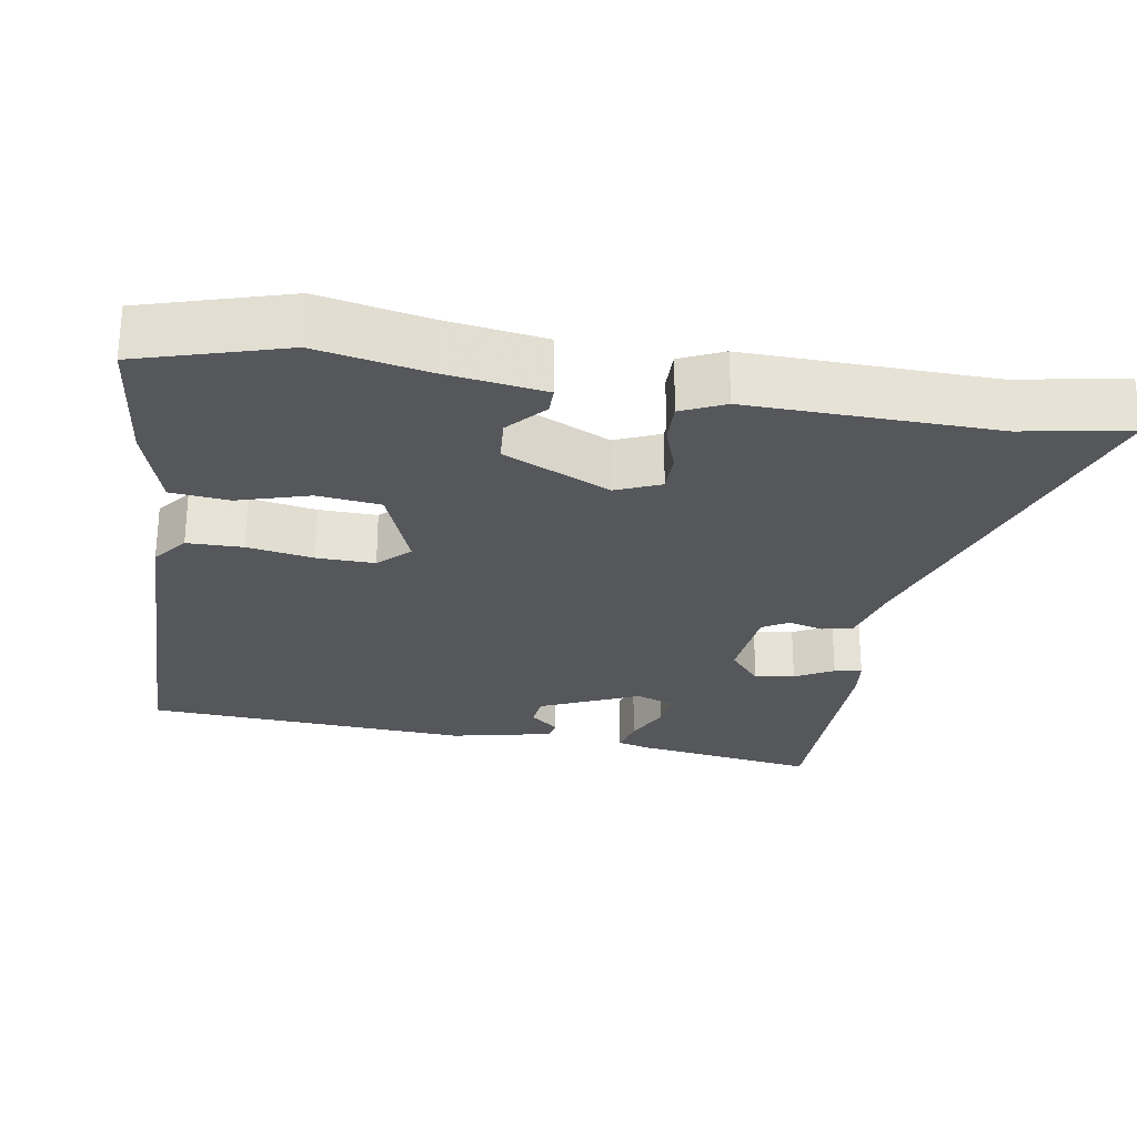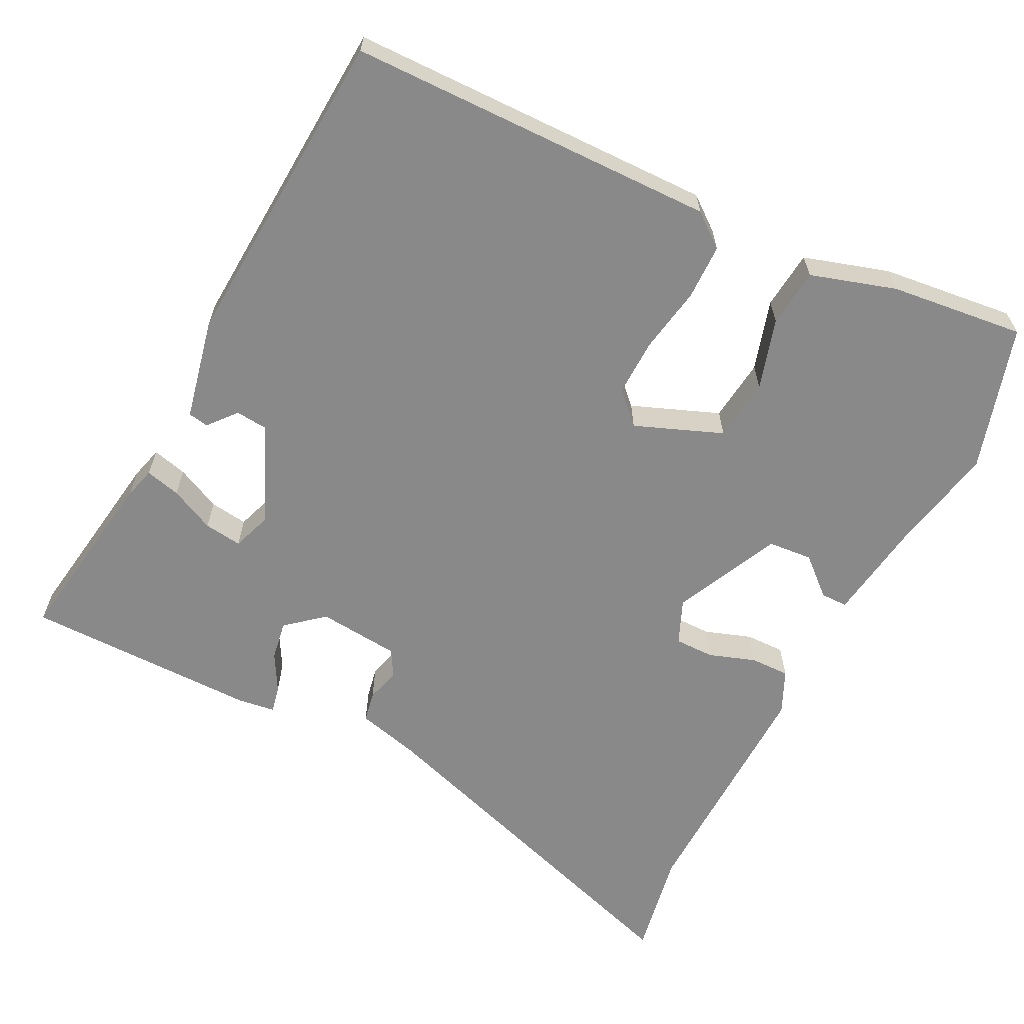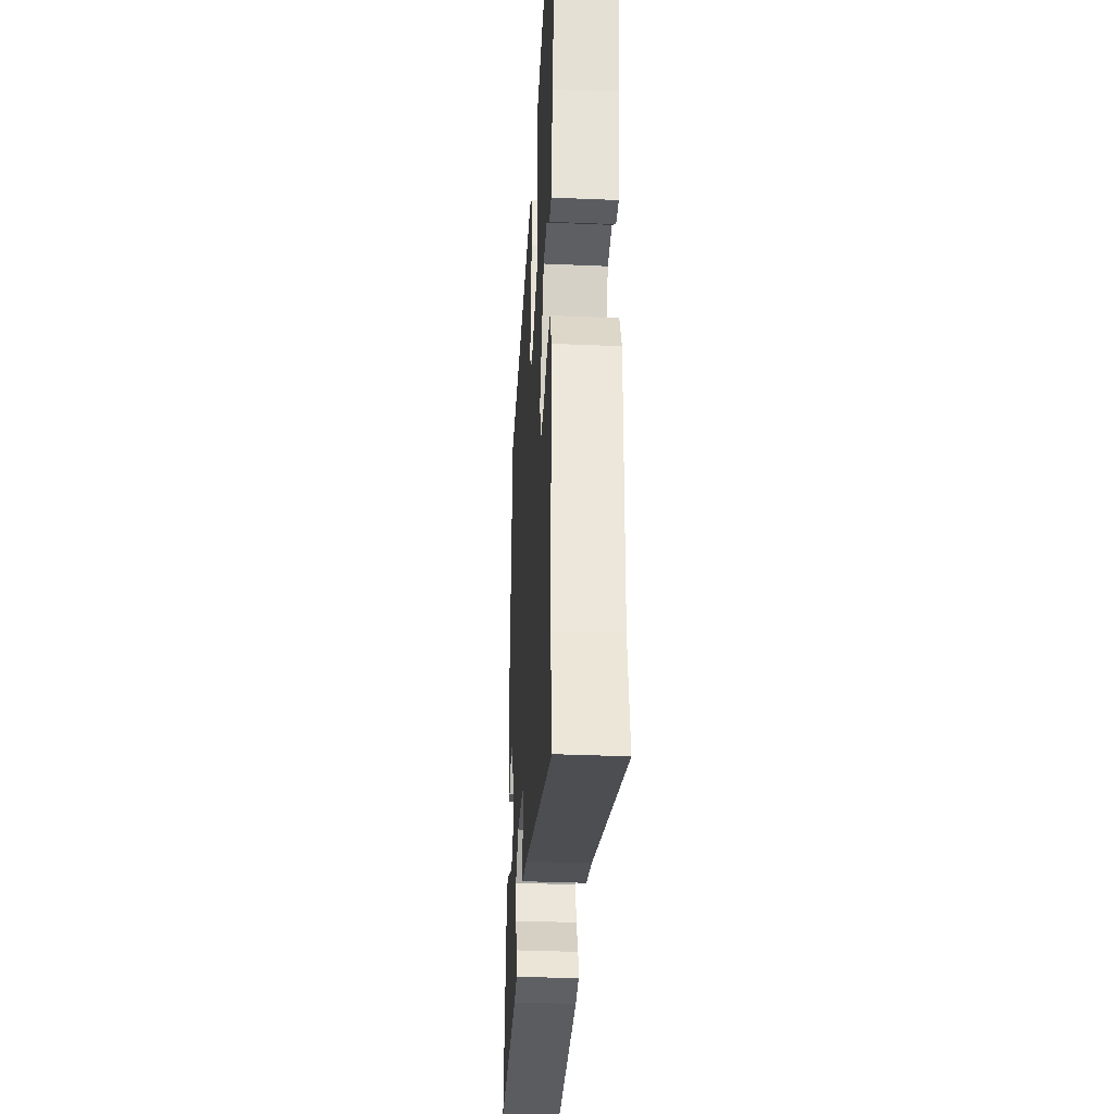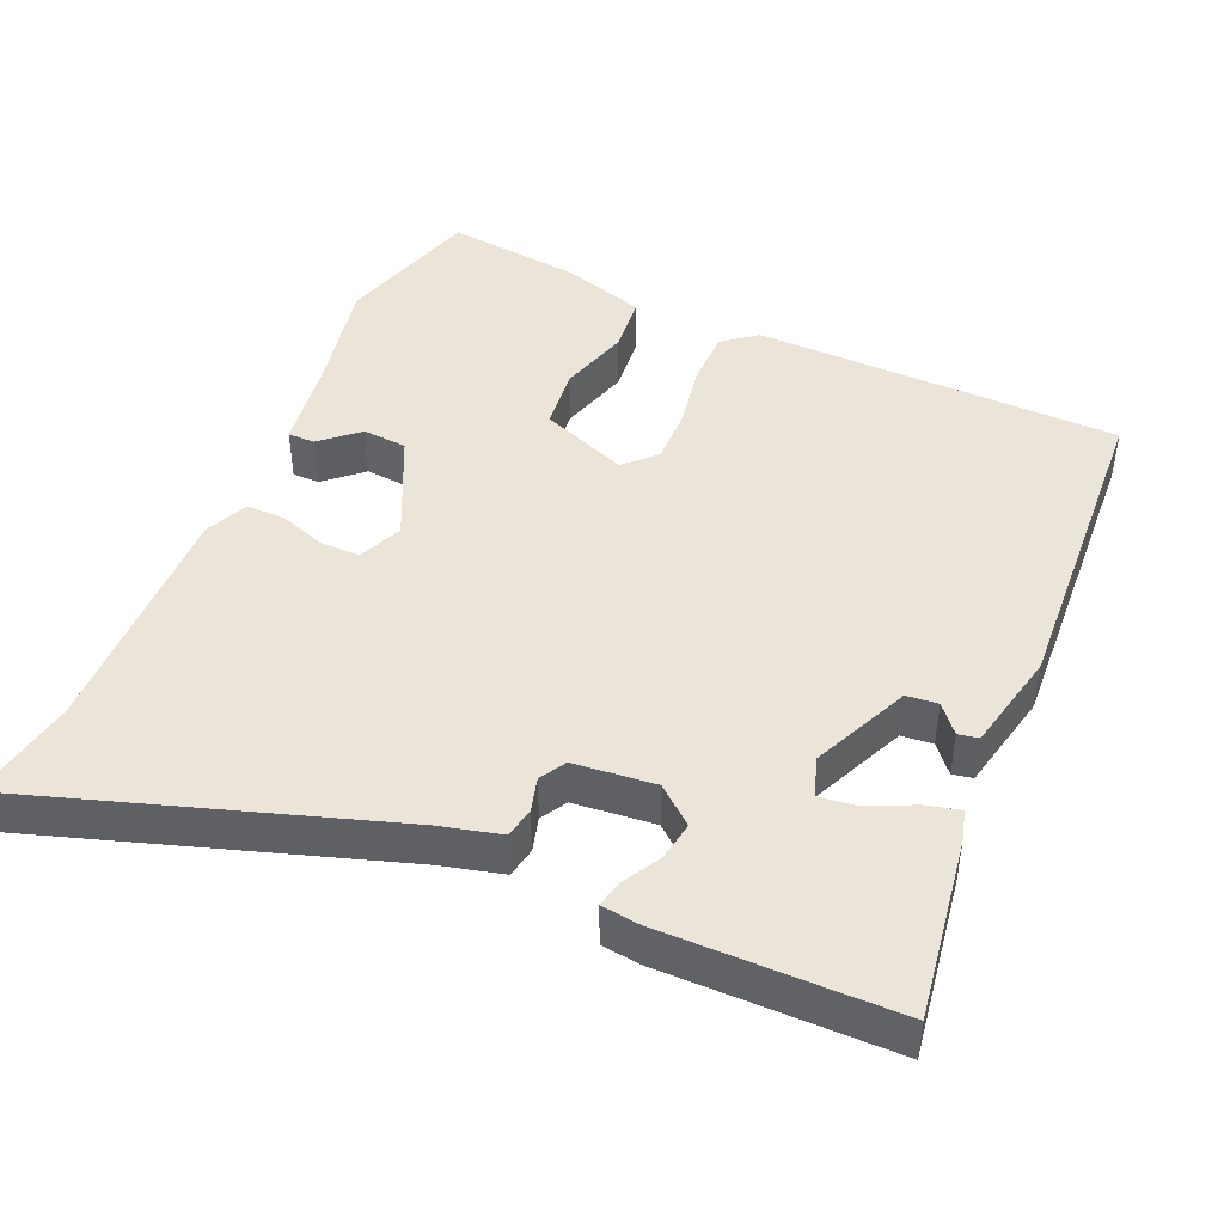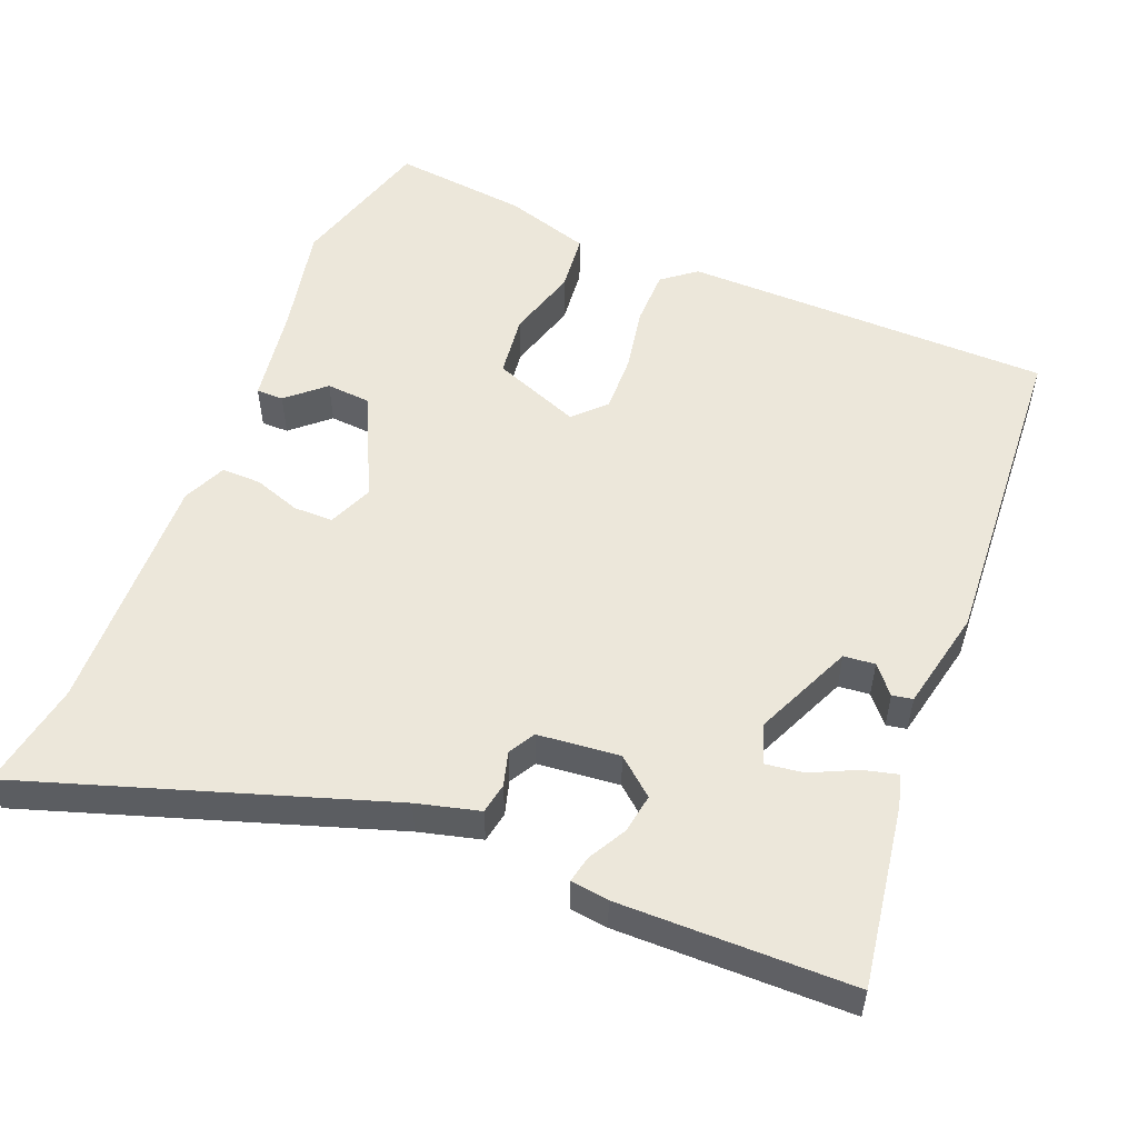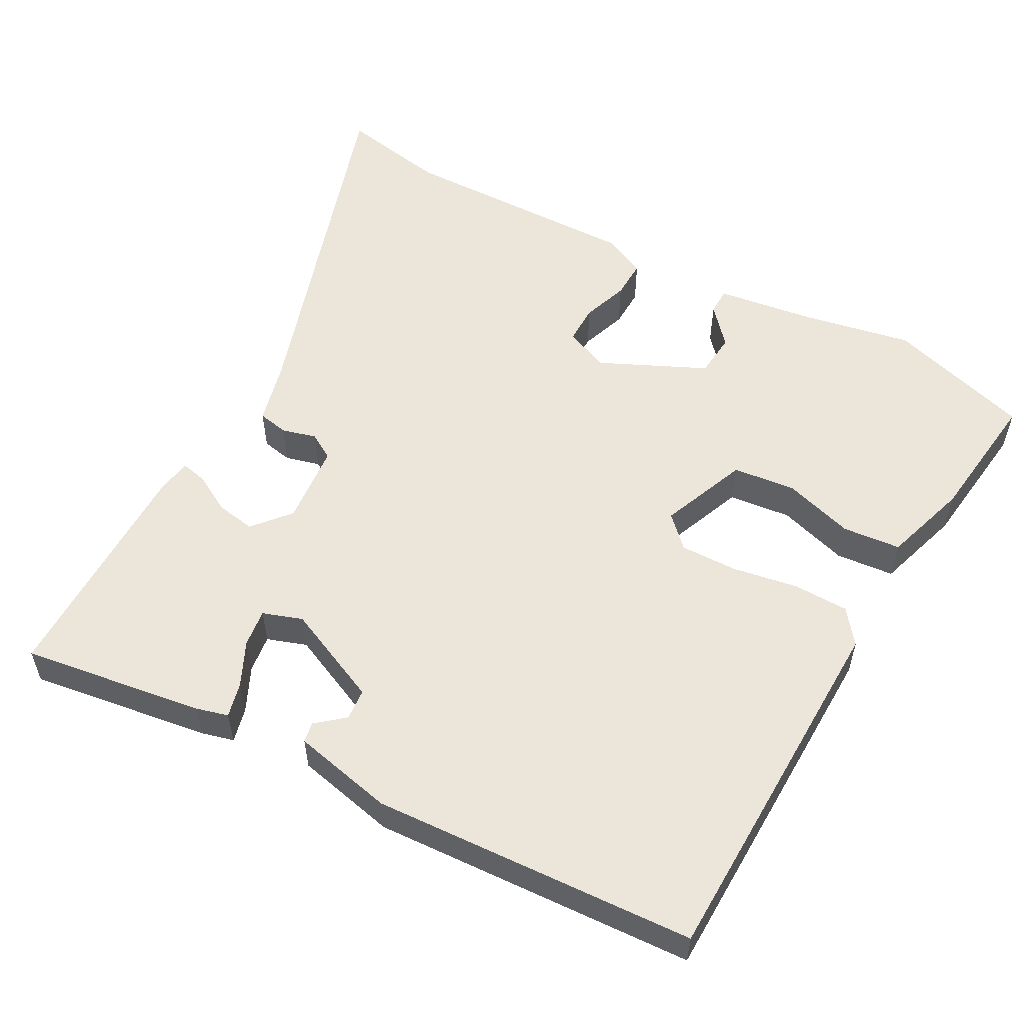
<metadata>
{"format":"obj","ext":"obj","renderer":"f3d","projection":"perspective","resolution":1024,"background":"white","views":[{"elev":-26.5,"azim":80.6,"up":"+Y"},{"elev":-63.1,"azim":-26.7,"up":"+Y"},{"elev":-35.0,"azim":86.7,"up":"+Z"},{"elev":44.9,"azim":-156.4,"up":"+Y"},{"elev":53.8,"azim":-158.2,"up":"+Y"},{"elev":55.2,"azim":-61.0,"up":"+Y"}]}
</metadata>
<code>
v -0.564 0.07 -0.488
v -0.526 0.07 -0.239
v -0.514 0.07 -0.195
v -0.466 0.07 -0.207
v -0.405 0.07 -0.236
v -0.353 0.07 -0.243
v -0.334 0.07 -0.189
v -0.394 0.07 -0.054
v -0.437 0.07 -0.05
v -0.469 0.07 -0.088
v -0.497 0.07 -0.083
v -0.527 0.07 0.056
v -0.5 0.07 0.5
v 0.005 0.07 0.507
v 0.051 0.07 0.471
v 0.052 0.07 0.395
v 0.036 0.07 0.305
v 0.034 0.07 0.226
v 0.075 0.07 0.185
v 0.195 0.07 0.232
v 0.205 0.07 0.318
v 0.176 0.07 0.415
v 0.184 0.07 0.495
v 0.301 0.07 0.531
v 0.485 0.07 0.552
v 0.544 0.07 0.353
v 0.514 0.07 0.204
v 0.494 0.07 0.068
v 0.457 0.07 0.068
v 0.406 0.07 0.113
v 0.345 0.07 0.108
v 0.277 0.07 -0.037
v 0.303 0.07 -0.098
v 0.357 0.07 -0.098
v 0.421 0.07 -0.076
v 0.475 0.07 -0.075
v 0.502 0.07 -0.134
v 0.494 0.07 -0.469
v 0.521 0.07 -0.616
v 0.027 0.07 -0.455
v -0.059 0.07 -0.433
v -0.067 0.07 -0.391
v -0.054 0.07 -0.344
v -0.075 0.07 -0.308
v -0.187 0.07 -0.297
v -0.238 0.07 -0.34
v -0.229 0.07 -0.394
v -0.2 0.07 -0.446
v -0.192 0.07 -0.483
v -0.244 0.07 -0.49
v -0.564 0 -0.488
v -0.526 0 -0.239
v -0.514 0 -0.195
v -0.466 0 -0.207
v -0.405 0 -0.236
v -0.353 0 -0.243
v -0.334 0 -0.189
v -0.394 0 -0.054
v -0.437 0 -0.05
v -0.469 0 -0.088
v -0.497 0 -0.083
v -0.527 0 0.056
v -0.5 0 0.5
v 0.005 0 0.507
v 0.051 0 0.471
v 0.052 0 0.395
v 0.036 0 0.305
v 0.034 0 0.226
v 0.075 0 0.185
v 0.195 0 0.232
v 0.205 0 0.318
v 0.176 0 0.415
v 0.184 0 0.495
v 0.301 0 0.531
v 0.485 0 0.552
v 0.544 0 0.353
v 0.514 0 0.204
v 0.494 0 0.068
v 0.457 0 0.068
v 0.406 0 0.113
v 0.345 0 0.108
v 0.277 0 -0.037
v 0.303 0 -0.098
v 0.357 0 -0.098
v 0.421 0 -0.076
v 0.475 0 -0.075
v 0.502 0 -0.134
v 0.494 0 -0.469
v 0.521 0 -0.616
v 0.027 0 -0.455
v -0.059 0 -0.433
v -0.067 0 -0.391
v -0.054 0 -0.344
v -0.075 0 -0.308
v -0.187 0 -0.297
v -0.238 0 -0.34
v -0.229 0 -0.394
v -0.2 0 -0.446
v -0.192 0 -0.483
v -0.244 0 -0.49
f 3 4 5
f 2 3 5
f 1 2 5
f 50 1 5
f 49 50 5
f 48 49 5
f 47 48 5
f 46 47 5 6
f 45 46 6 7
f 44 45 7 8
f 40 41 42 43
f 40 43 44
f 39 40 44
f 38 39 44
f 37 38 44
f 36 37 44
f 35 36 44
f 34 35 44
f 33 34 44
f 32 33 44 8
f 27 28 29 30
f 27 30 31
f 26 27 31
f 25 26 31
f 24 25 31
f 23 24 31
f 22 23 31
f 21 22 31
f 20 21 31 32
f 15 16 17
f 14 15 17
f 13 14 17
f 12 13 17
f 11 12 17
f 11 17 18
f 9 10 11
f 9 11 18
f 32 8 9
f 20 32 9
f 19 20 9
f 9 18 19
f 55 54 53
f 55 53 52
f 55 52 51
f 55 51 100
f 55 100 99
f 55 99 98
f 55 98 97
f 56 55 97 96
f 57 56 96 95
f 58 57 95 94
f 93 92 91 90
f 94 93 90
f 94 90 89
f 94 89 88
f 94 88 87
f 94 87 86
f 94 86 85
f 94 85 84
f 94 84 83
f 58 94 83 82
f 80 79 78 77
f 81 80 77
f 81 77 76
f 81 76 75
f 81 75 74
f 81 74 73
f 81 73 72
f 81 72 71
f 82 81 71 70
f 67 66 65
f 67 65 64
f 67 64 63
f 67 63 62
f 67 62 61
f 68 67 61
f 61 60 59
f 68 61 59
f 59 58 82
f 59 82 70
f 59 70 69
f 69 68 59
f 1 51 52 2
f 2 52 53 3
f 3 53 54 4
f 4 54 55 5
f 5 55 56 6
f 6 56 57 7
f 7 57 58 8
f 8 58 59 9
f 9 59 60 10
f 10 60 61 11
f 11 61 62 12
f 12 62 63 13
f 13 63 64 14
f 14 64 65 15
f 15 65 66 16
f 16 66 67 17
f 17 67 68 18
f 18 68 69 19
f 19 69 70 20
f 20 70 71 21
f 21 71 72 22
f 22 72 73 23
f 23 73 74 24
f 24 74 75 25
f 25 75 76 26
f 26 76 77 27
f 27 77 78 28
f 28 78 79 29
f 29 79 80 30
f 30 80 81 31
f 31 81 82 32
f 32 82 83 33
f 33 83 84 34
f 34 84 85 35
f 35 85 86 36
f 36 86 87 37
f 37 87 88 38
f 38 88 89 39
f 39 89 90 40
f 40 90 91 41
f 41 91 92 42
f 42 92 93 43
f 43 93 94 44
f 44 94 95 45
f 45 95 96 46
f 46 96 97 47
f 47 97 98 48
f 48 98 99 49
f 49 99 100 50
f 50 100 51 1

</code>
